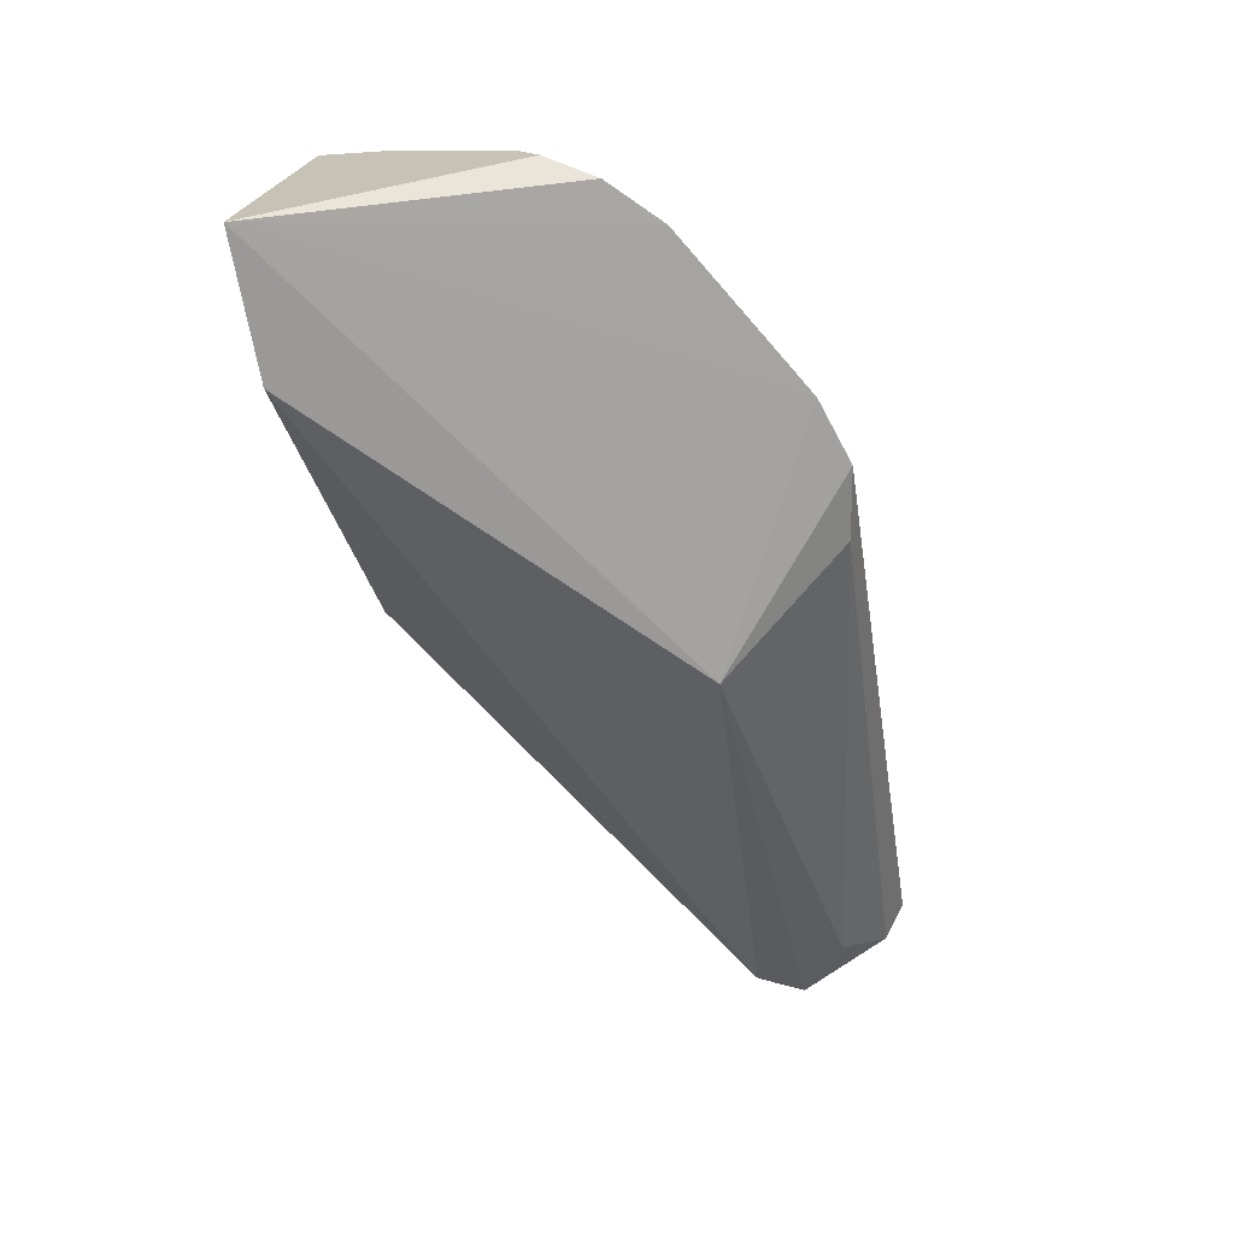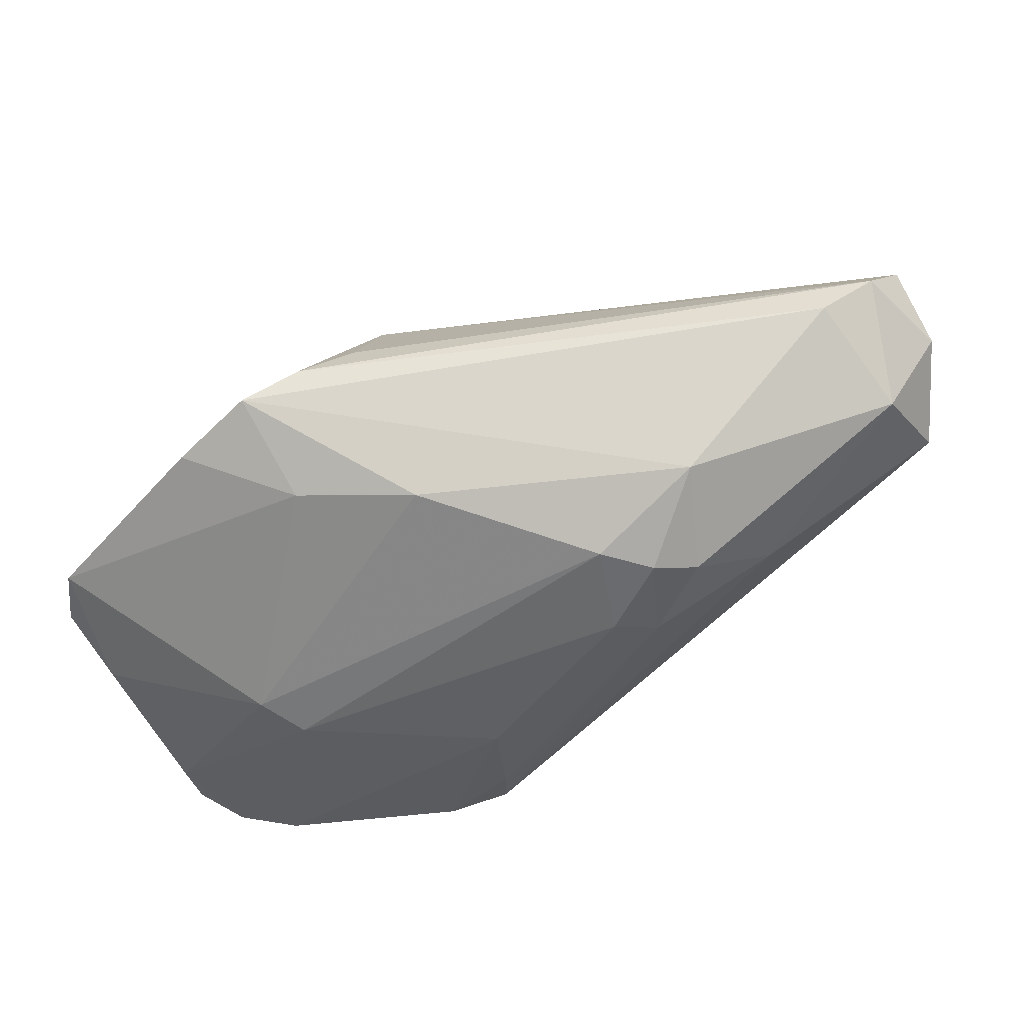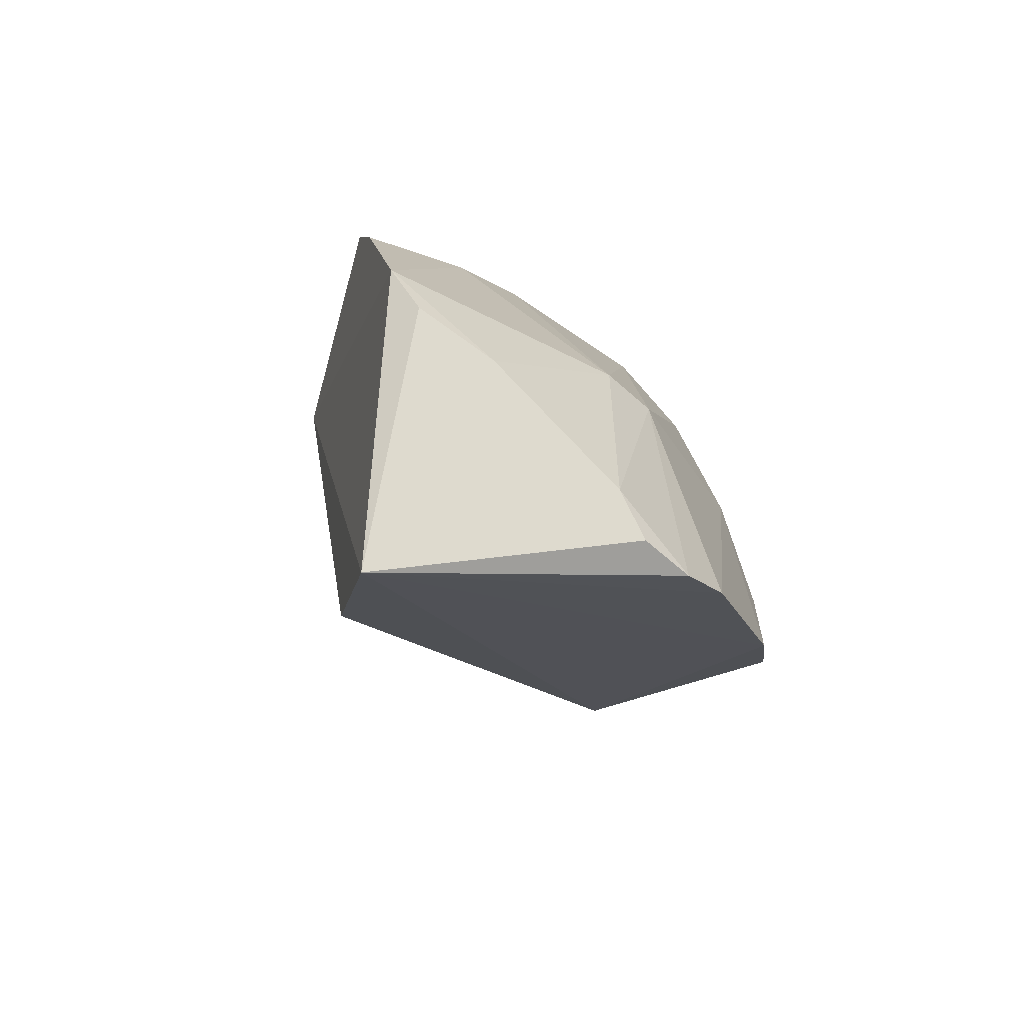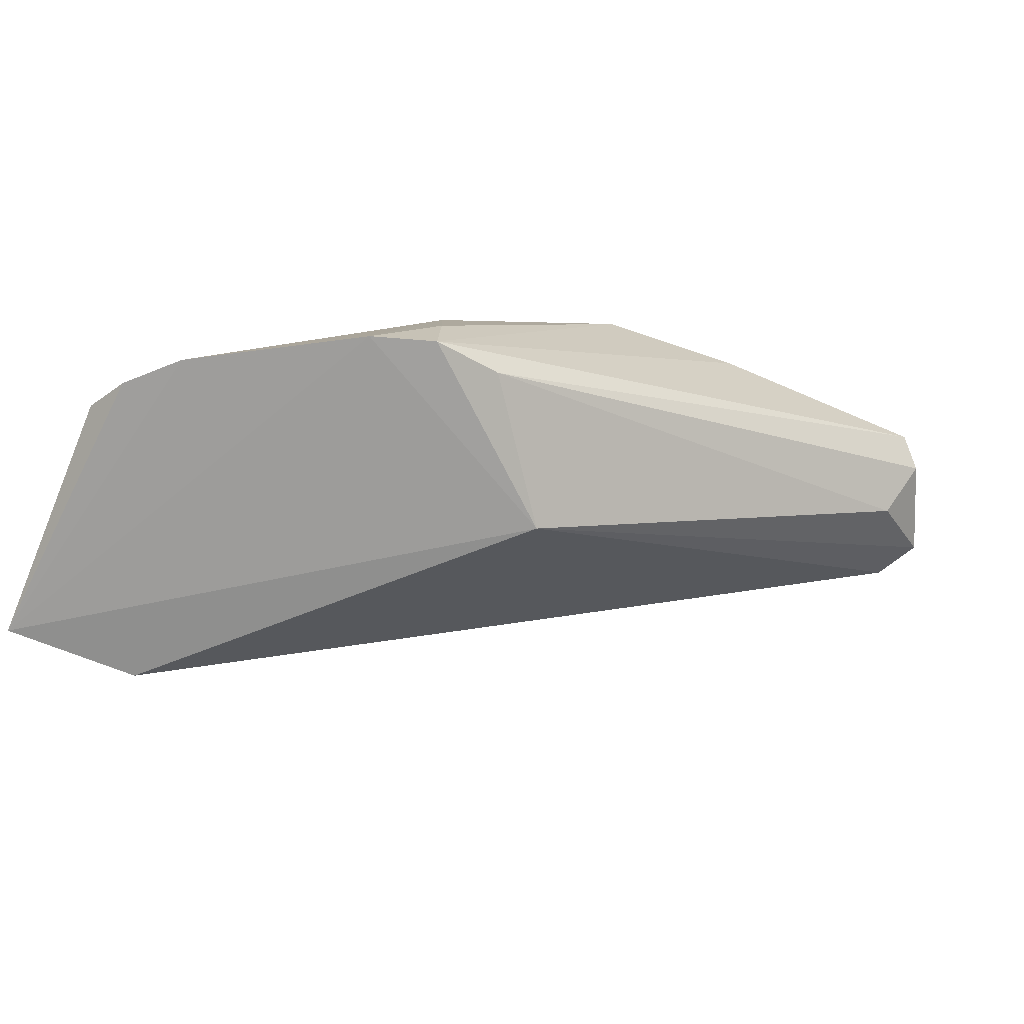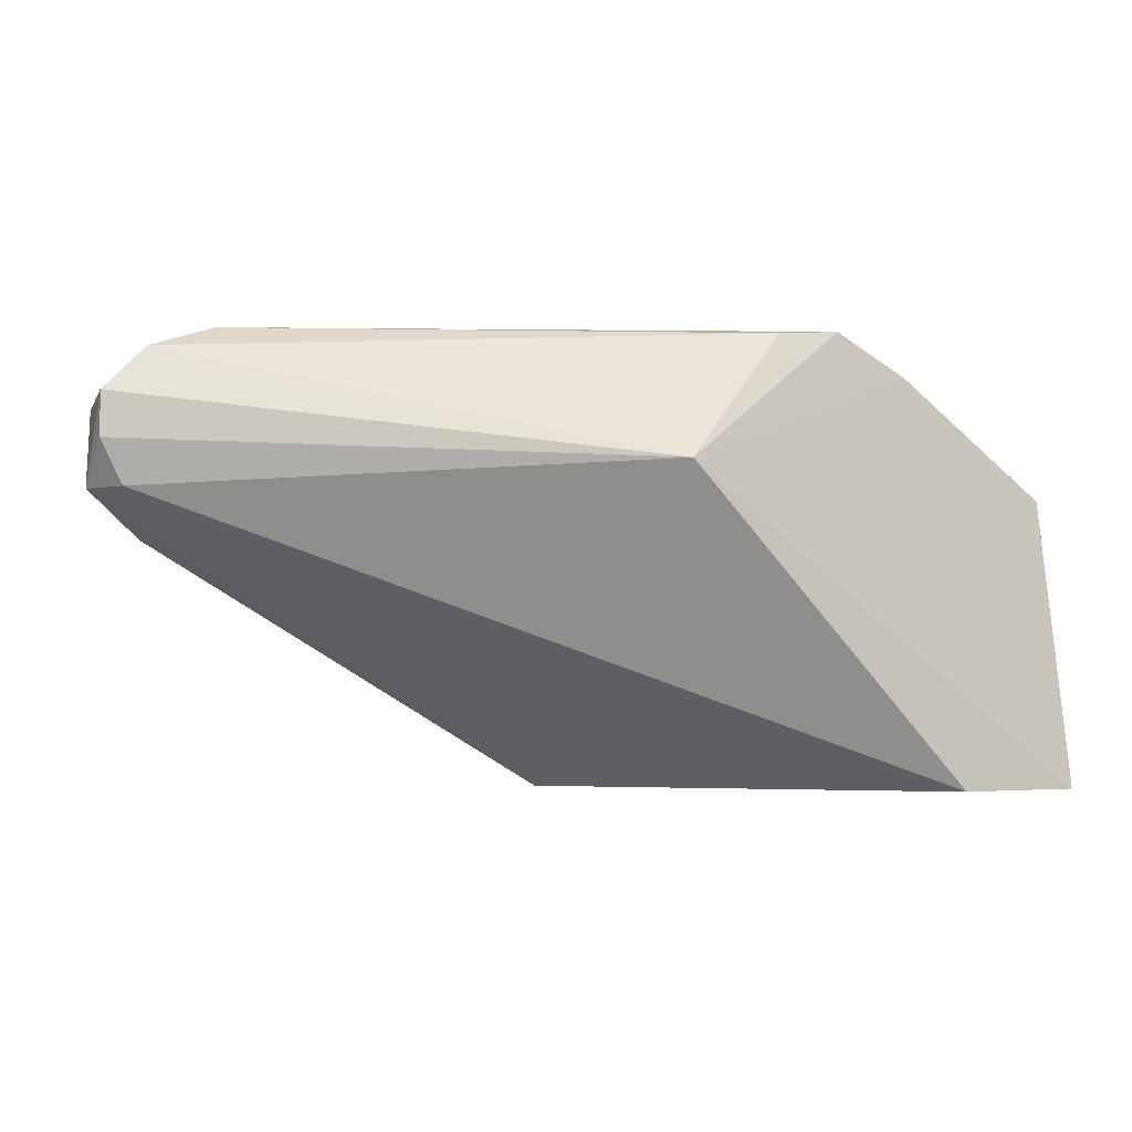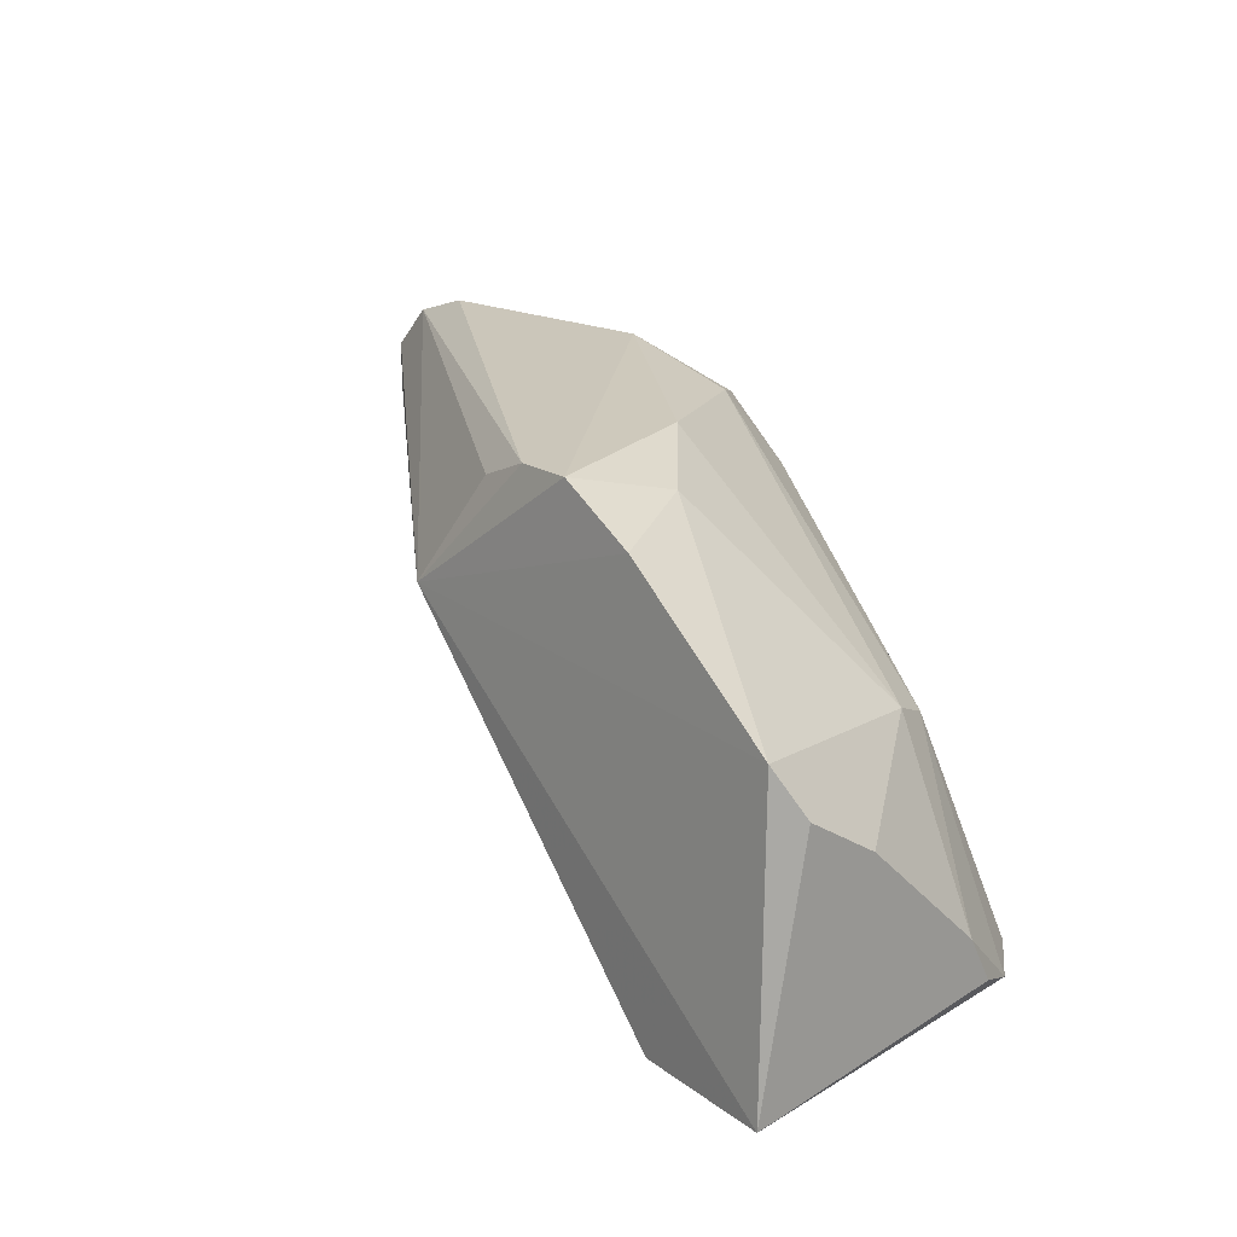
<metadata>
{"format":"obj","ext":"obj","renderer":"f3d","projection":"perspective","resolution":1024,"background":"white","views":[{"elev":-68.9,"azim":100.2,"up":"+Z"},{"elev":73.3,"azim":143.9,"up":"+Z"},{"elev":-19.0,"azim":78.1,"up":"+Z"},{"elev":-65.1,"azim":157.1,"up":"+Z"},{"elev":-3.1,"azim":-28.5,"up":"+Z"},{"elev":21.0,"azim":52.1,"up":"+Z"}]}
</metadata>
<code>
v -0.09549 0.9789 0.4714
v -0.08838 0.9872 0.3785
v 0.3175 0.3495 0.3495
v -0.9842 0.8257 0.7622
v 0.2857 0.3813 0.7622
v -0.3177 0.3495 0.7939
v -0.4041 0.9159 0.9159
v -0.3177 0.7939 0.3495
v 0.2857 0.7622 0.3813
v 0.1269 0.3495 0.3495
v -0.889 0.9844 0.7939
v -0.9208 0.7622 0.9527
v -0.06335 0.3826 0.983
v 0.1587 0.6987 0.6987
v -0.9525 0.7622 0.7622
v -0.1842 0.6416 0.9718
v -0.521 0.8402 0.9834
v -0.3767 0.9723 0.8069
v -0.8339 0.9251 0.9251
v 0.3175 0.5083 0.6353
v 0.1269 0.7622 0.667
v -0.889 0.8892 0.6987
v -0.8255 0.7622 0.9844
v -0.9842 0.7622 0.8892
v -0.1544 0.3905 0.9752
v -0.184 0.972 0.3936
v 0.3175 0.667 0.4765
v 0.2222 0.8257 0.3813
v -0.1072 0.9383 0.6156
v -0.04916 0.5328 0.942
v -0.3493 0.8584 0.9395
v -0.5782 0.9836 0.8117
v -0.9653 0.8735 0.8735
v -0.9208 0.9527 0.7622
v -0.3226 0.9375 0.8303
v -0.001056 0.9585 0.3781
v -0.2418 0.4006 0.9382
v 0.3175 0.413 0.6987
v -0.4609 0.9481 0.8923
v -0.9842 0.7622 0.8257
v 0.05106 0.3826 0.9259
v 0.3175 0.6987 0.413
f 9 27 42
f 3 5 6
f 3 6 10
f 8 3 10
f 4 8 15
f 10 6 15
f 8 10 15
f 13 16 17
f 1 2 18
f 14 5 20
f 8 4 22
f 13 17 23
f 19 12 23
f 17 19 23
f 6 12 24
f 6 13 25
f 23 12 25
f 13 23 25
f 2 8 26
f 11 2 26
f 8 22 26
f 20 3 27
f 14 20 27
f 9 21 27
f 21 14 27
f 9 3 28
f 21 9 28
f 21 28 29
f 1 18 29
f 5 14 30
f 16 13 30
f 14 16 30
f 16 14 31
f 7 17 31
f 17 16 31
f 14 21 31
f 2 11 32
f 18 2 32
f 11 19 32
f 19 11 33
f 12 19 33
f 4 24 33
f 24 12 33
f 22 4 34
f 11 26 34
f 26 22 34
f 4 33 34
f 33 11 34
f 18 7 35
f 21 29 35
f 29 18 35
f 7 31 35
f 31 21 35
f 2 1 36
f 8 2 36
f 3 8 36
f 28 3 36
f 29 28 36
f 1 29 36
f 12 6 37
f 6 25 37
f 25 12 37
f 5 3 38
f 3 20 38
f 20 5 38
f 17 7 39
f 7 18 39
f 19 17 39
f 18 32 39
f 32 19 39
f 4 15 40
f 15 6 40
f 24 4 40
f 6 24 40
f 6 5 41
f 13 6 41
f 5 30 41
f 30 13 41
f 3 9 42
f 27 3 42

</code>
